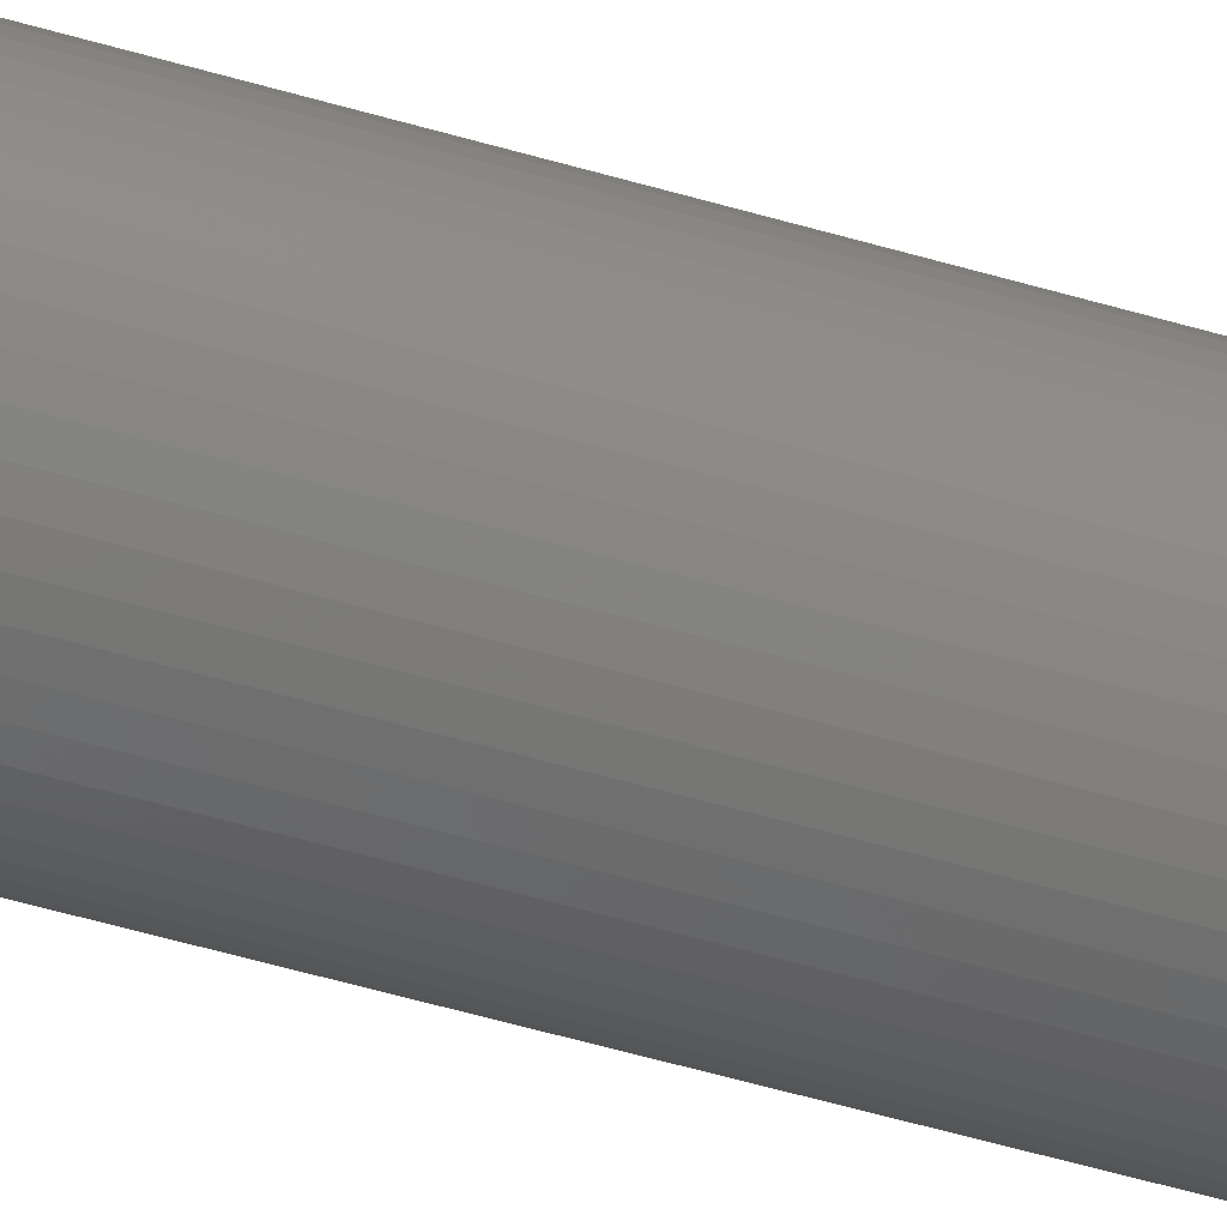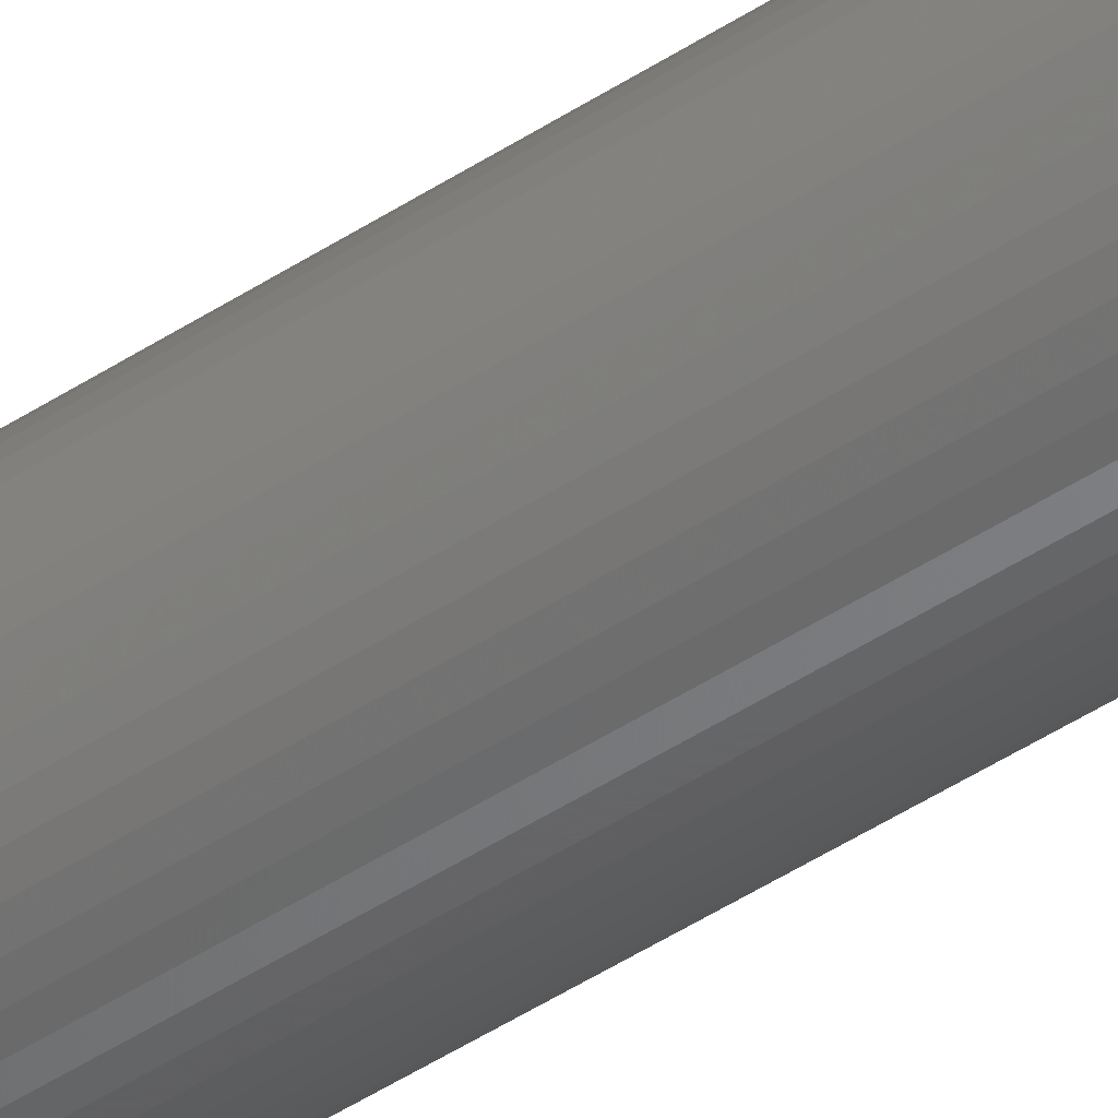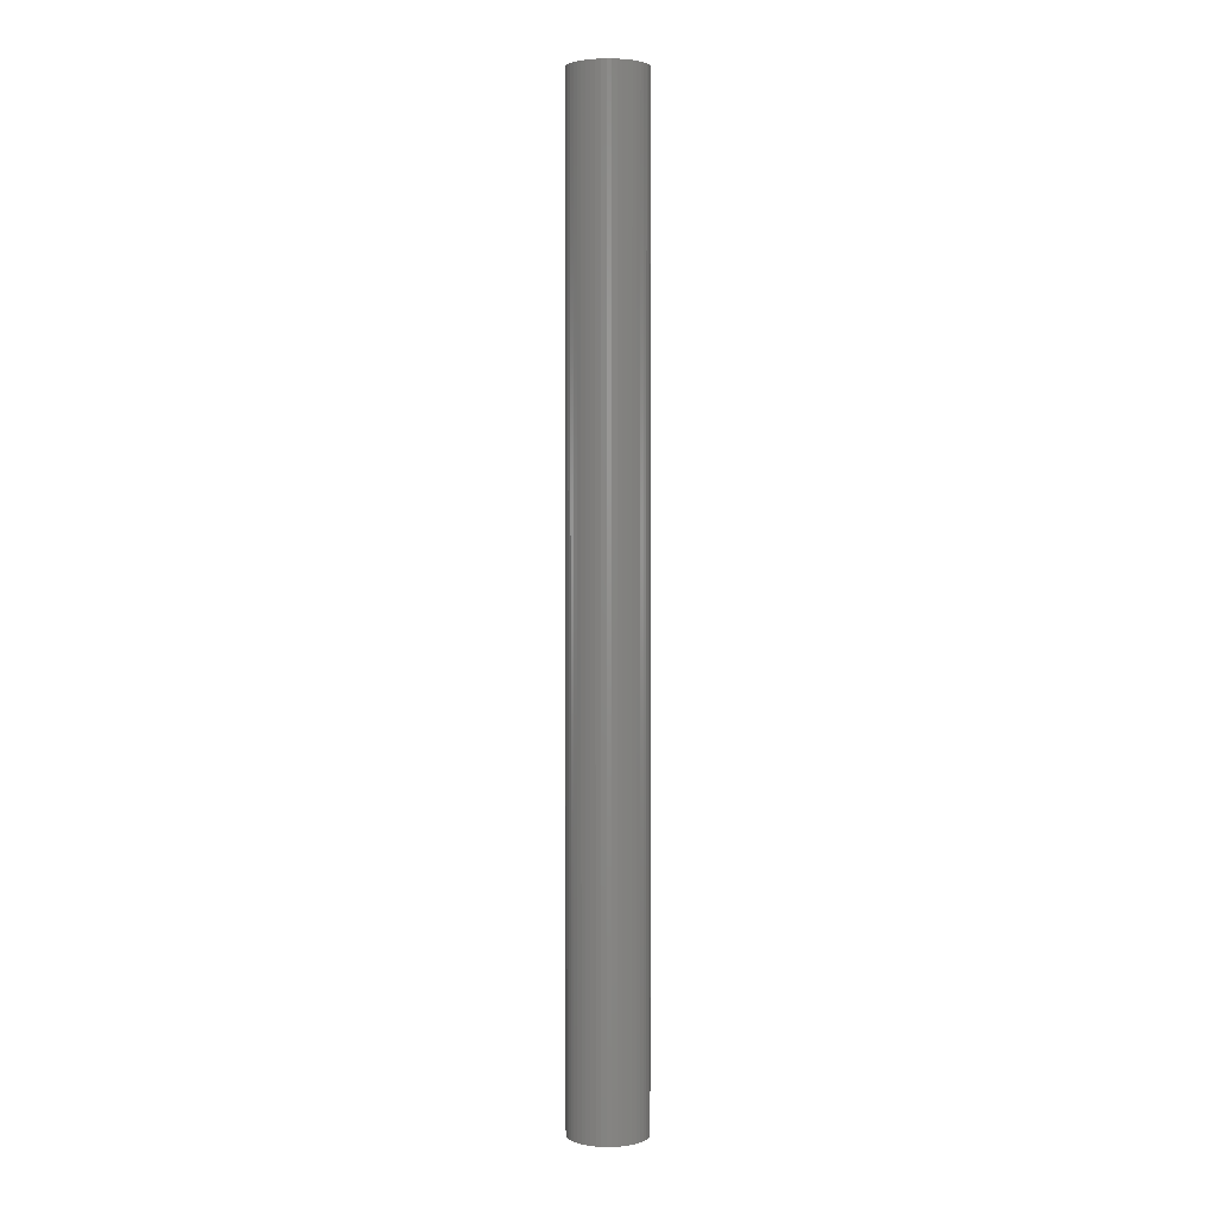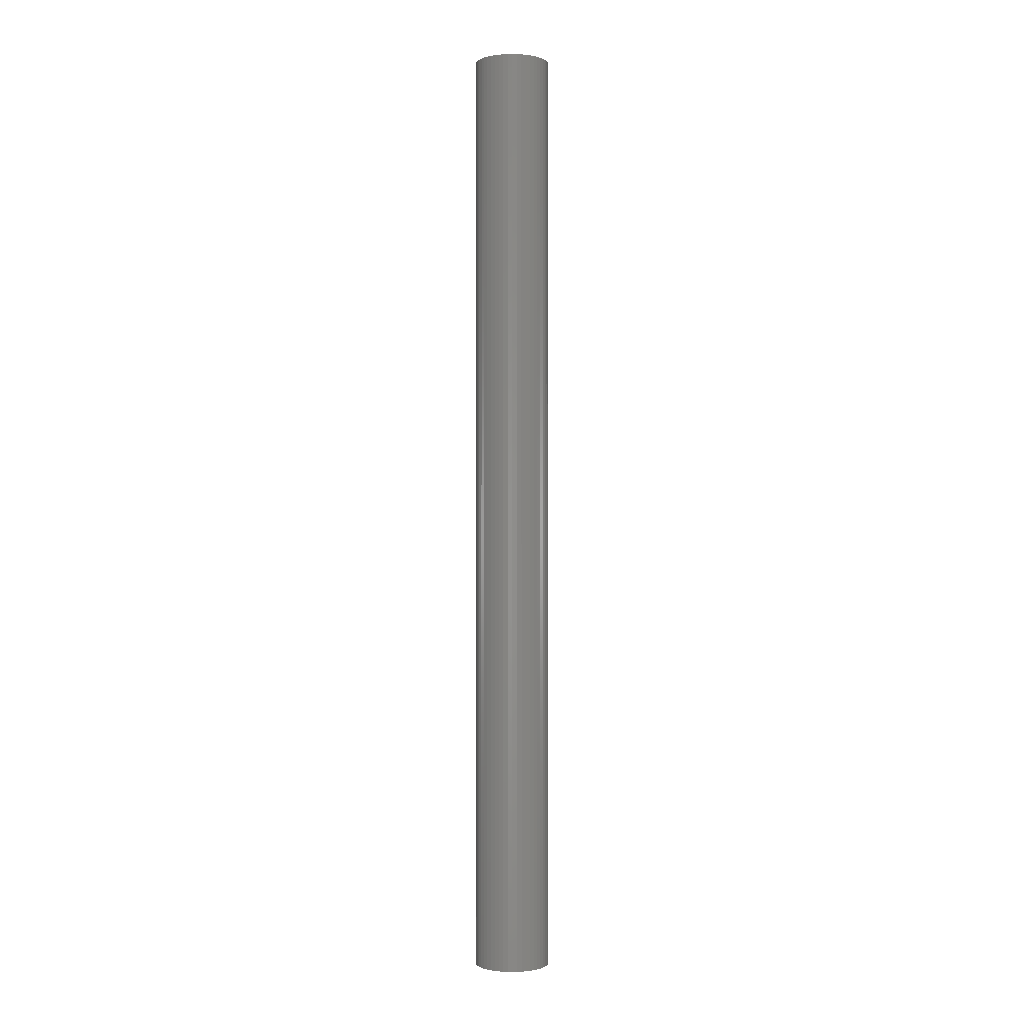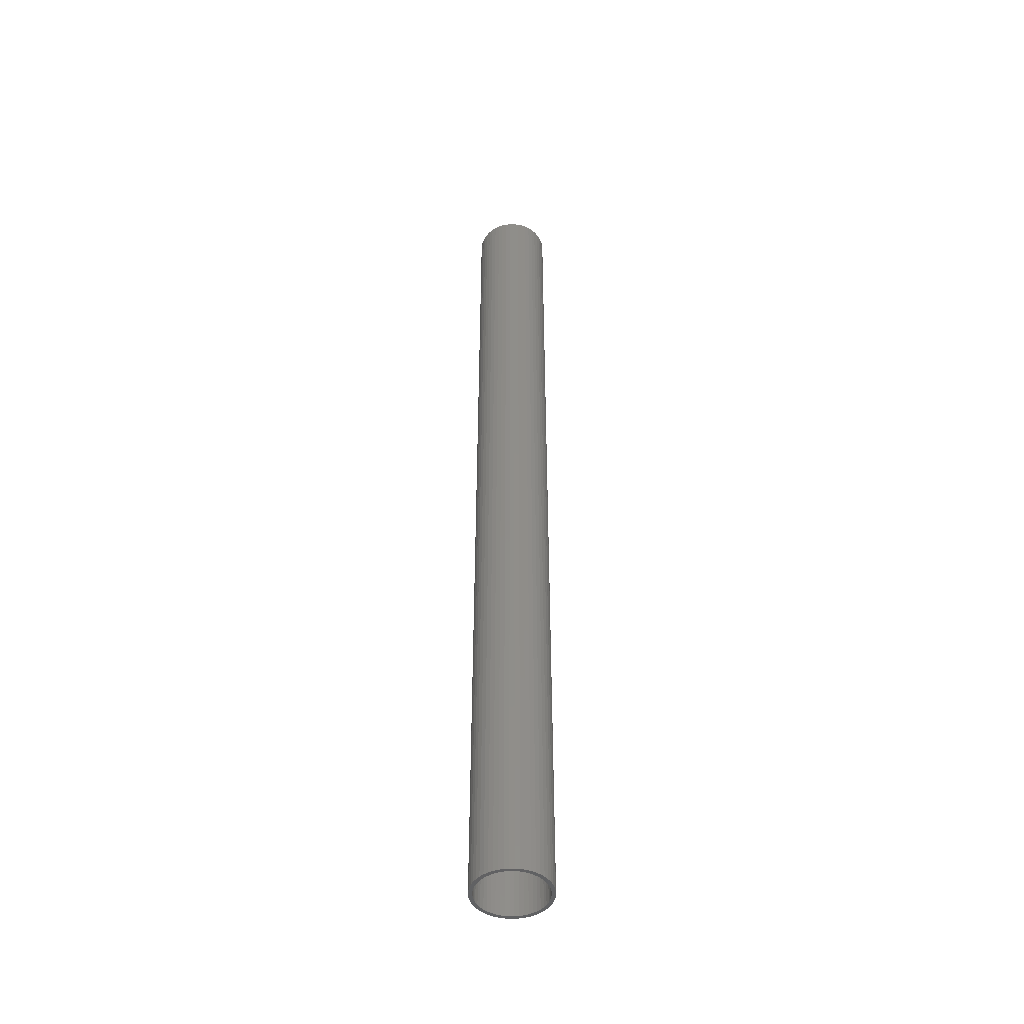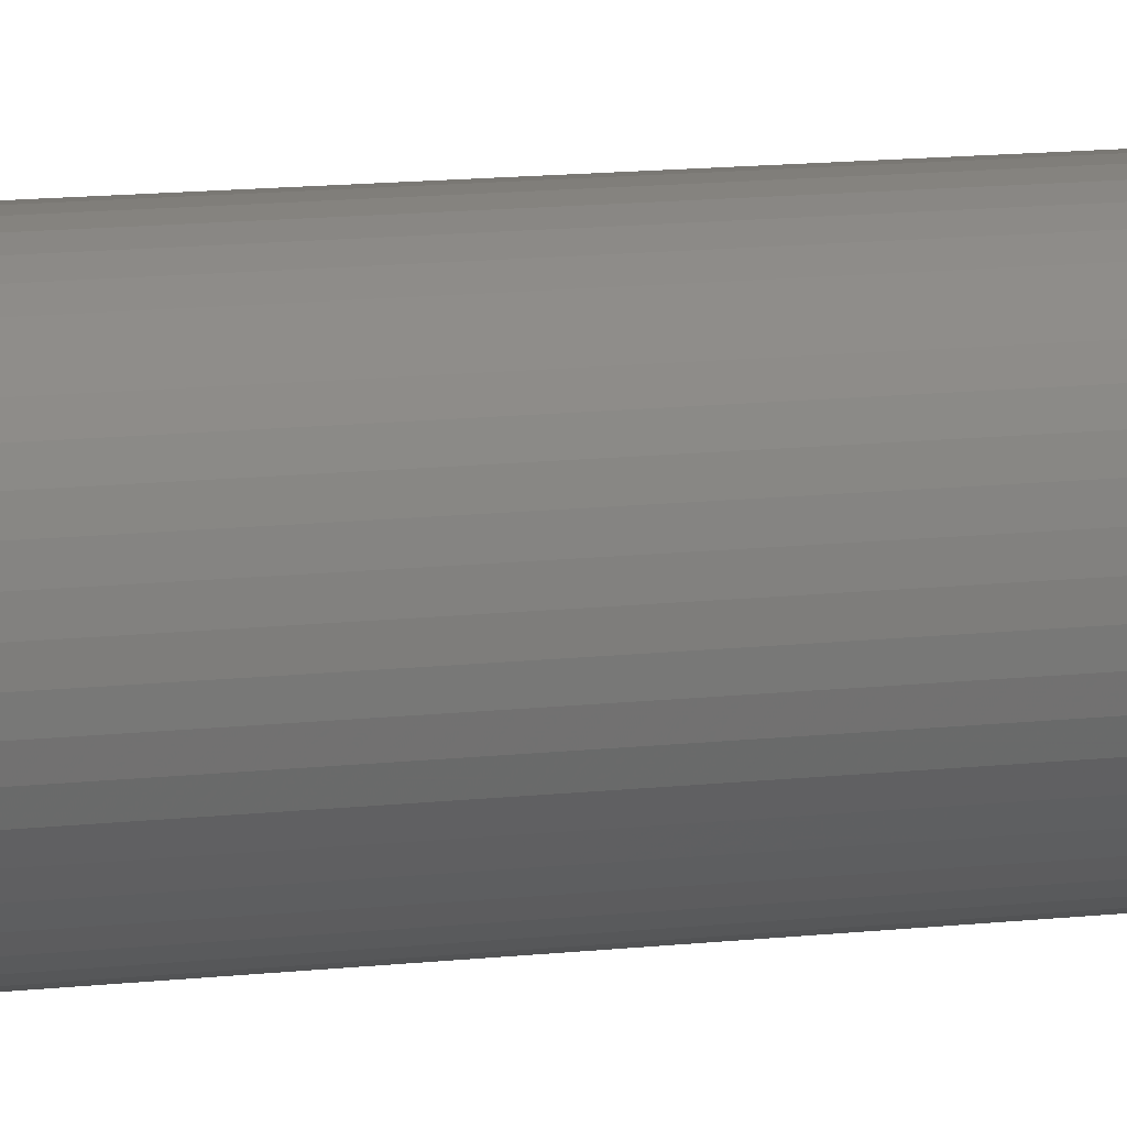
<metadata>
{"format":"stl","ext":"stl","renderer":"f3d","projection":"perspective","resolution":1024,"background":"white","views":[{"elev":-41.1,"azim":-111.1,"up":"+Y"},{"elev":-46.0,"azim":127.1,"up":"+Y"},{"elev":3.0,"azim":-73.3,"up":"+Z"},{"elev":-0.7,"azim":103.8,"up":"+Z"},{"elev":-46.2,"azim":-57.6,"up":"+Z"},{"elev":5.7,"azim":59.8,"up":"+Y"}]}
</metadata>
<code>
# stl→obj: 200 verts, 400 faces
v 2 0 25
v 1.984 0.2507 -25
v 1.984 0.2507 25
v 2 0 -25
v -2 0 -25
v -1.984 0.2507 25
v -1.984 0.2507 -25
v -2 0 25
v 0.1256 1.996 -25
v -0.1256 1.996 25
v 0.1256 1.996 25
v -0.1256 1.996 -25
v -0.1256 -1.996 -25
v 0.1256 -1.996 25
v -0.1256 -1.996 25
v 0.1256 -1.996 -25
v 1.458 1.369 -25
v 1.275 1.541 25
v 1.458 1.369 25
v 1.275 1.541 -25
v -1.275 1.541 -25
v -1.458 1.369 25
v -1.275 1.541 25
v -1.458 1.369 -25
v -0.618 1.902 -25
v -0.8516 1.81 25
v -0.618 1.902 25
v -0.8516 1.81 -25
v 1.86 0.7362 25
v 1.753 0.9635 -25
v 1.753 0.9635 25
v 1.86 0.7362 -25
v 1.937 0.4974 -25
v 1.937 0.4974 25
v 0.8516 1.81 -25
v 0.618 1.902 25
v 0.8516 1.81 25
v 0.618 1.902 -25
v 1.072 1.689 25
v 1.072 1.689 -25
v -1.86 0.7362 -25
v -1.753 0.9635 25
v -1.753 0.9635 -25
v -1.86 0.7362 25
v -1.937 0.4974 -25
v -1.937 0.4974 25
v -1.072 1.689 25
v -1.072 1.689 -25
v -0.3748 1.965 -25
v -0.3748 1.965 25
v 0.3748 -1.965 25
v 0.3748 -1.965 -25
v 0.618 -1.902 -25
v 0.8516 -1.81 25
v 0.618 -1.902 25
v 0.8516 -1.81 -25
v 1.618 1.176 25
v 1.618 1.176 -25
v 0.3748 1.965 25
v 0.3748 1.965 -25
v -1.618 1.176 25
v -1.618 1.176 -25
v 1.8 0 25
v 1.786 0.2256 25
v 1.984 -0.2507 25
v 1.743 0.4476 25
v 1.786 -0.2256 25
v 1.937 -0.4974 25
v 1.674 0.6626 25
v 1.577 0.8672 25
v 1.456 1.058 25
v 1.312 1.232 25
v 1.147 1.387 25
v 0.9645 1.52 25
v 0.7664 1.629 25
v 0.5562 1.712 25
v 0.3373 1.768 25
v 0.113 1.796 25
v -0.113 1.796 25
v -0.3373 1.768 25
v -0.5562 1.712 25
v -0.7664 1.629 25
v -0.9645 1.52 25
v -1.147 1.387 25
v -1.312 1.232 25
v -1.456 1.058 25
v -1.577 0.8672 25
v -1.674 0.6626 25
v -1.743 0.4476 25
v -1.786 0.2256 25
v 1.743 -0.4476 25
v 1.86 -0.7362 25
v 1.674 -0.6626 25
v 1.753 -0.9635 25
v 1.577 -0.8672 25
v 1.618 -1.176 25
v 1.456 -1.058 25
v 1.458 -1.369 25
v 1.312 -1.232 25
v 1.275 -1.541 25
v 1.147 -1.387 25
v 1.072 -1.689 25
v 0.9645 -1.52 25
v 0.7664 -1.629 25
v 0.5562 -1.712 25
v 0.3373 -1.768 25
v 0.113 -1.796 25
v -0.113 -1.796 25
v -0.3373 -1.768 25
v -0.3748 -1.965 25
v -0.5562 -1.712 25
v -0.618 -1.902 25
v -0.7664 -1.629 25
v -0.8516 -1.81 25
v -0.9645 -1.52 25
v -1.072 -1.689 25
v -1.147 -1.387 25
v -1.275 -1.541 25
v -1.312 -1.232 25
v -1.458 -1.369 25
v -1.456 -1.058 25
v -1.618 -1.176 25
v -1.577 -0.8672 25
v -1.753 -0.9635 25
v -1.674 -0.6626 25
v -1.86 -0.7362 25
v -1.743 -0.4476 25
v -1.937 -0.4974 25
v -1.786 -0.2256 25
v -1.984 -0.2507 25
v -1.8 0 25
v 1.984 -0.2507 -25
v 1.937 -0.4974 -25
v -1.458 -1.369 -25
v -1.275 -1.541 -25
v -1.753 -0.9635 -25
v -1.86 -0.7362 -25
v -1.618 -1.176 -25
v 1.8 0 -25
v 1.786 -0.2256 -25
v 1.743 -0.4476 -25
v 1.86 -0.7362 -25
v 1.786 0.2256 -25
v 1.674 -0.6626 -25
v 1.753 -0.9635 -25
v 1.577 -0.8672 -25
v 1.618 -1.176 -25
v 1.456 -1.058 -25
v 1.458 -1.369 -25
v 1.312 -1.232 -25
v 1.275 -1.541 -25
v 1.147 -1.387 -25
v 1.072 -1.689 -25
v 0.9645 -1.52 -25
v 0.7664 -1.629 -25
v 0.5562 -1.712 -25
v 0.3373 -1.768 -25
v 0.113 -1.796 -25
v -0.113 -1.796 -25
v -0.3373 -1.768 -25
v -0.3748 -1.965 -25
v -0.5562 -1.712 -25
v -0.618 -1.902 -25
v -0.7664 -1.629 -25
v -0.8516 -1.81 -25
v -0.9645 -1.52 -25
v -1.072 -1.689 -25
v -1.147 -1.387 -25
v -1.312 -1.232 -25
v -1.456 -1.058 -25
v -1.577 -0.8672 -25
v -1.674 -0.6626 -25
v -1.743 -0.4476 -25
v -1.937 -0.4974 -25
v -1.786 -0.2256 -25
v 1.743 0.4476 -25
v 1.674 0.6626 -25
v 1.577 0.8672 -25
v 1.456 1.058 -25
v 1.312 1.232 -25
v 1.147 1.387 -25
v 0.9645 1.52 -25
v 0.7664 1.629 -25
v 0.5562 1.712 -25
v 0.3373 1.768 -25
v 0.113 1.796 -25
v -0.113 1.796 -25
v -0.3373 1.768 -25
v -0.5562 1.712 -25
v -0.7664 1.629 -25
v -0.9645 1.52 -25
v -1.147 1.387 -25
v -1.312 1.232 -25
v -1.456 1.058 -25
v -1.577 0.8672 -25
v -1.674 0.6626 -25
v -1.743 0.4476 -25
v -1.786 0.2256 -25
v -1.8 0 -25
v -1.984 -0.2507 -25
f 1 2 3
f 2 1 4
f 5 6 7
f 6 5 8
f 9 10 11
f 10 9 12
f 13 14 15
f 14 13 16
f 17 18 19
f 18 17 20
f 21 22 23
f 22 21 24
f 25 26 27
f 26 25 28
f 29 30 31
f 30 29 32
f 3 33 34
f 33 3 2
f 35 36 37
f 36 35 38
f 20 39 18
f 39 20 40
f 41 42 43
f 42 41 44
f 45 44 41
f 44 45 46
f 28 47 26
f 47 28 48
f 49 27 50
f 27 49 25
f 16 51 14
f 51 16 52
f 53 54 55
f 54 53 56
f 34 32 29
f 32 34 33
f 57 17 19
f 17 57 58
f 31 58 57
f 58 31 30
f 38 59 36
f 59 38 60
f 60 11 59
f 11 60 9
f 40 37 39
f 37 40 35
f 43 61 62
f 61 43 42
f 62 22 24
f 22 62 61
f 7 46 45
f 46 7 6
f 63 1 3
f 64 3 34
f 1 63 65
f 66 34 29
f 67 65 63
f 65 67 68
f 3 64 63
f 69 29 31
f 34 66 64
f 29 69 66
f 70 31 57
f 31 70 69
f 71 57 19
f 57 71 70
f 19 72 71
f 18 72 19
f 18 73 72
f 39 73 18
f 39 74 73
f 37 74 39
f 37 75 74
f 36 75 37
f 36 76 75
f 59 76 36
f 59 77 76
f 11 77 59
f 11 78 77
f 11 79 78
f 10 79 11
f 10 80 79
f 50 80 10
f 50 81 80
f 27 81 50
f 27 82 81
f 26 82 27
f 26 83 82
f 47 83 26
f 47 84 83
f 23 84 47
f 23 85 84
f 22 85 23
f 85 22 86
f 61 86 22
f 86 61 87
f 42 87 61
f 87 42 88
f 44 88 42
f 88 44 89
f 46 89 44
f 89 46 90
f 91 68 67
f 68 91 92
f 93 92 91
f 92 93 94
f 95 94 93
f 94 95 96
f 97 96 95
f 96 97 98
f 99 98 97
f 99 100 98
f 101 100 99
f 101 102 100
f 103 102 101
f 103 54 102
f 104 54 103
f 104 55 54
f 105 55 104
f 105 51 55
f 106 51 105
f 106 14 51
f 107 14 106
f 108 14 107
f 108 15 14
f 109 15 108
f 109 110 15
f 111 110 109
f 111 112 110
f 113 112 111
f 113 114 112
f 115 114 113
f 115 116 114
f 117 116 115
f 117 118 116
f 119 118 117
f 120 119 121
f 119 120 118
f 122 121 123
f 121 122 120
f 124 123 125
f 126 125 127
f 123 124 122
f 128 127 129
f 130 129 131
f 6 90 46
f 125 126 124
f 90 6 131
f 127 128 126
f 8 131 6
f 129 130 128
f 131 8 130
f 48 23 47
f 23 48 21
f 12 50 10
f 50 12 49
f 65 4 1
f 4 65 132
f 68 132 65
f 132 68 133
f 134 118 120
f 118 134 135
f 136 126 137
f 126 136 124
f 138 124 136
f 124 138 122
f 139 4 132
f 140 132 133
f 4 139 2
f 141 133 142
f 143 2 139
f 2 143 33
f 132 140 139
f 144 142 145
f 133 141 140
f 142 144 141
f 146 145 147
f 145 146 144
f 148 147 149
f 147 148 146
f 149 150 148
f 151 150 149
f 151 152 150
f 153 152 151
f 153 154 152
f 56 154 153
f 56 155 154
f 53 155 56
f 53 156 155
f 52 156 53
f 52 157 156
f 16 157 52
f 16 158 157
f 16 159 158
f 13 159 16
f 13 160 159
f 161 160 13
f 161 162 160
f 163 162 161
f 163 164 162
f 165 164 163
f 165 166 164
f 167 166 165
f 167 168 166
f 135 168 167
f 135 169 168
f 134 169 135
f 169 134 170
f 138 170 134
f 170 138 171
f 136 171 138
f 171 136 172
f 137 172 136
f 172 137 173
f 174 173 137
f 173 174 175
f 176 33 143
f 33 176 32
f 177 32 176
f 32 177 30
f 178 30 177
f 30 178 58
f 179 58 178
f 58 179 17
f 180 17 179
f 180 20 17
f 181 20 180
f 181 40 20
f 182 40 181
f 182 35 40
f 183 35 182
f 183 38 35
f 184 38 183
f 184 60 38
f 185 60 184
f 185 9 60
f 186 9 185
f 187 9 186
f 187 12 9
f 188 12 187
f 188 49 12
f 189 49 188
f 189 25 49
f 190 25 189
f 190 28 25
f 191 28 190
f 191 48 28
f 192 48 191
f 192 21 48
f 193 21 192
f 24 193 194
f 193 24 21
f 62 194 195
f 194 62 24
f 43 195 196
f 41 196 197
f 195 43 62
f 45 197 198
f 7 198 199
f 200 175 174
f 196 41 43
f 175 200 199
f 197 45 41
f 5 199 200
f 198 7 45
f 199 5 7
f 56 102 54
f 102 56 153
f 94 142 92
f 142 94 145
f 134 122 138
f 122 134 120
f 137 128 174
f 128 137 126
f 153 100 102
f 100 153 151
f 52 55 51
f 55 52 53
f 96 145 94
f 145 96 147
f 98 147 96
f 147 98 149
f 92 133 68
f 133 92 142
f 161 15 110
f 15 161 13
f 165 112 114
f 112 165 163
f 163 110 112
f 110 163 161
f 174 130 200
f 130 174 128
f 200 8 5
f 8 200 130
f 151 98 100
f 98 151 149
f 167 114 116
f 114 167 165
f 135 116 118
f 116 135 167
f 89 196 88
f 196 89 197
f 178 71 179
f 71 178 70
f 184 75 76
f 75 184 183
f 190 81 82
f 81 190 189
f 88 195 87
f 195 88 196
f 141 67 140
f 67 141 91
f 143 66 176
f 66 143 64
f 181 72 73
f 72 181 180
f 182 73 74
f 73 182 181
f 90 197 89
f 197 90 198
f 86 193 85
f 193 86 194
f 189 80 81
f 80 189 188
f 193 84 85
f 84 193 192
f 139 64 143
f 64 139 63
f 179 72 180
f 72 179 71
f 187 78 79
f 78 187 186
f 185 76 77
f 76 185 184
f 183 74 75
f 74 183 182
f 131 198 90
f 198 131 199
f 87 194 86
f 194 87 195
f 188 79 80
f 79 188 187
f 192 83 84
f 83 192 191
f 191 82 83
f 82 191 190
f 140 63 139
f 63 140 67
f 158 108 107
f 108 158 159
f 125 173 127
f 173 125 172
f 123 172 125
f 172 123 171
f 157 107 106
f 107 157 158
f 155 105 104
f 105 155 156
f 177 70 178
f 70 177 69
f 176 69 177
f 69 176 66
f 186 77 78
f 77 186 185
f 146 93 144
f 93 146 95
f 144 91 141
f 91 144 93
f 150 101 99
f 101 150 152
f 150 97 148
f 97 150 99
f 164 115 113
f 115 164 166
f 129 199 131
f 199 129 175
f 121 171 123
f 171 121 170
f 156 106 105
f 106 156 157
f 152 103 101
f 103 152 154
f 154 104 103
f 104 154 155
f 148 95 146
f 95 148 97
f 166 117 115
f 117 166 168
f 160 111 109
f 111 160 162
f 168 119 117
f 119 168 169
f 127 175 129
f 175 127 173
f 162 113 111
f 113 162 164
f 159 109 108
f 109 159 160
f 119 170 121
f 170 119 169

</code>
